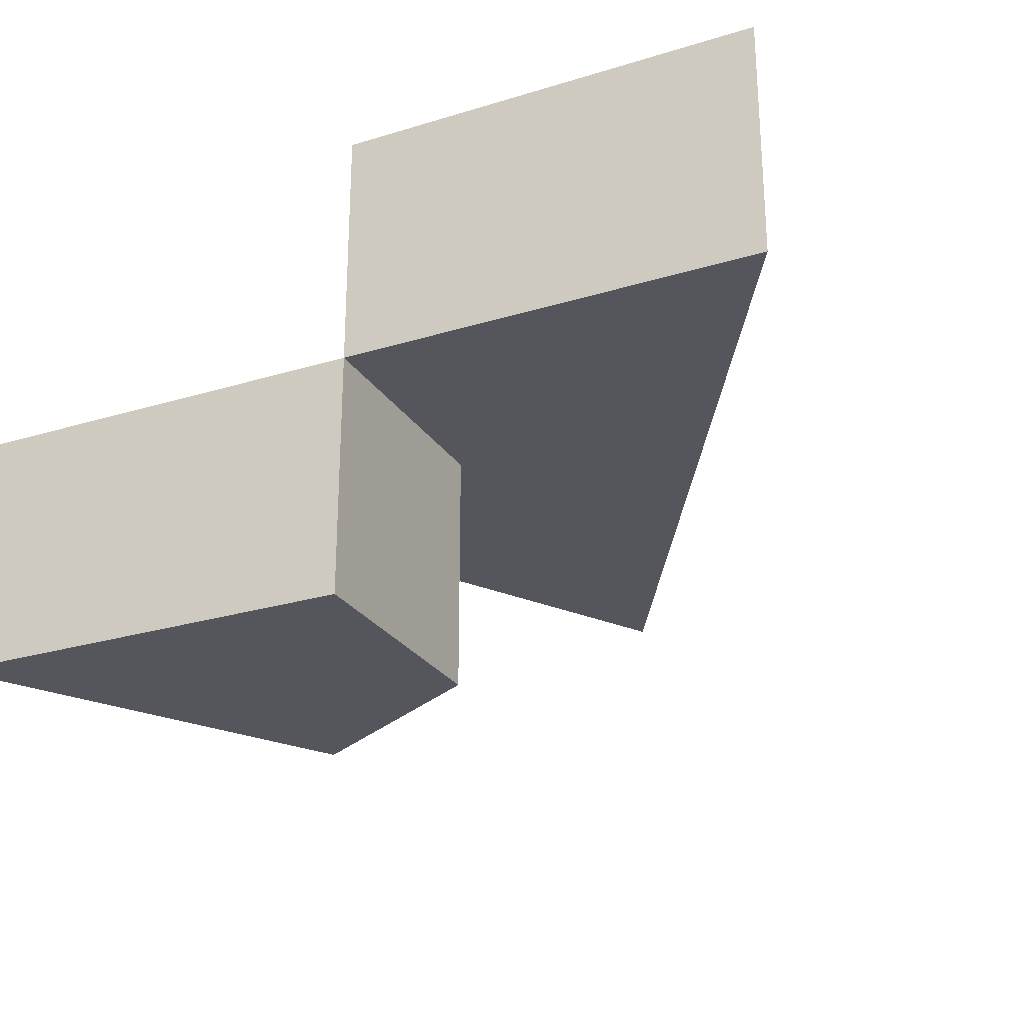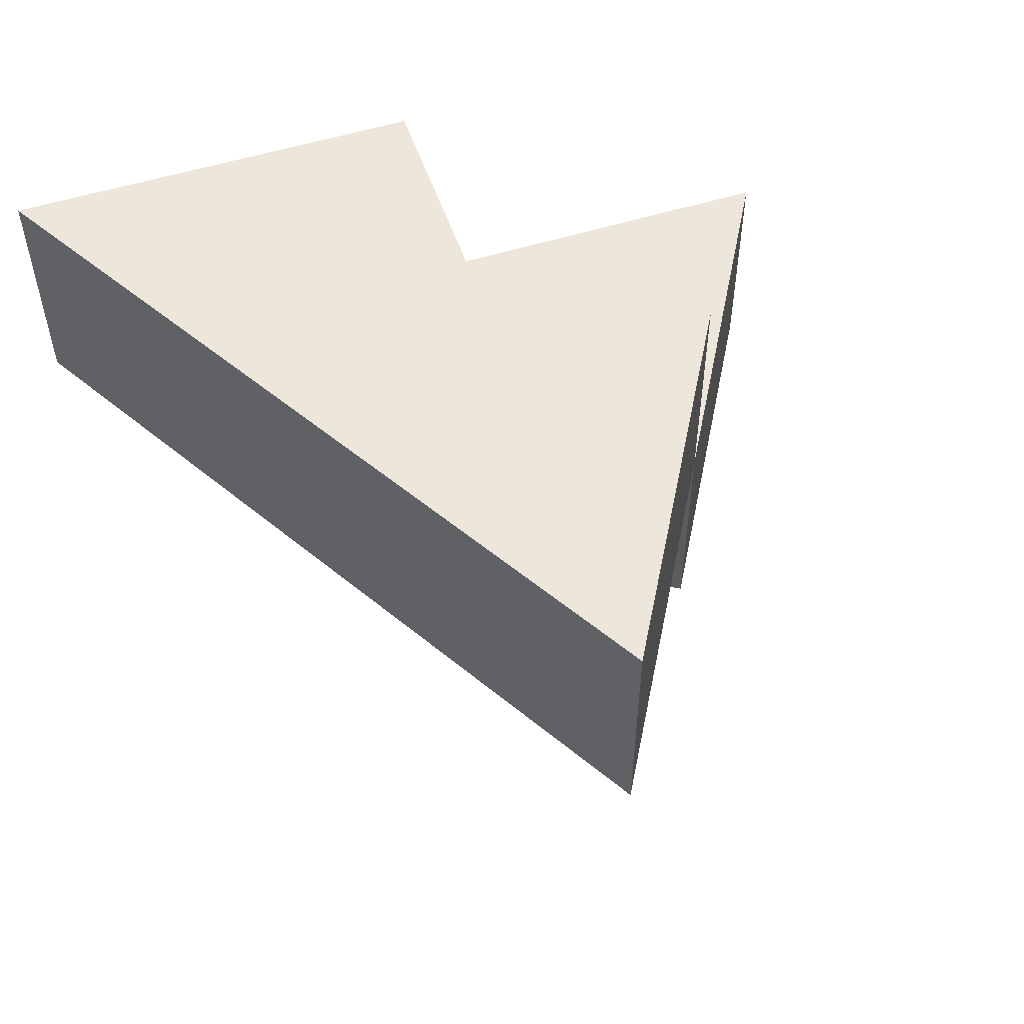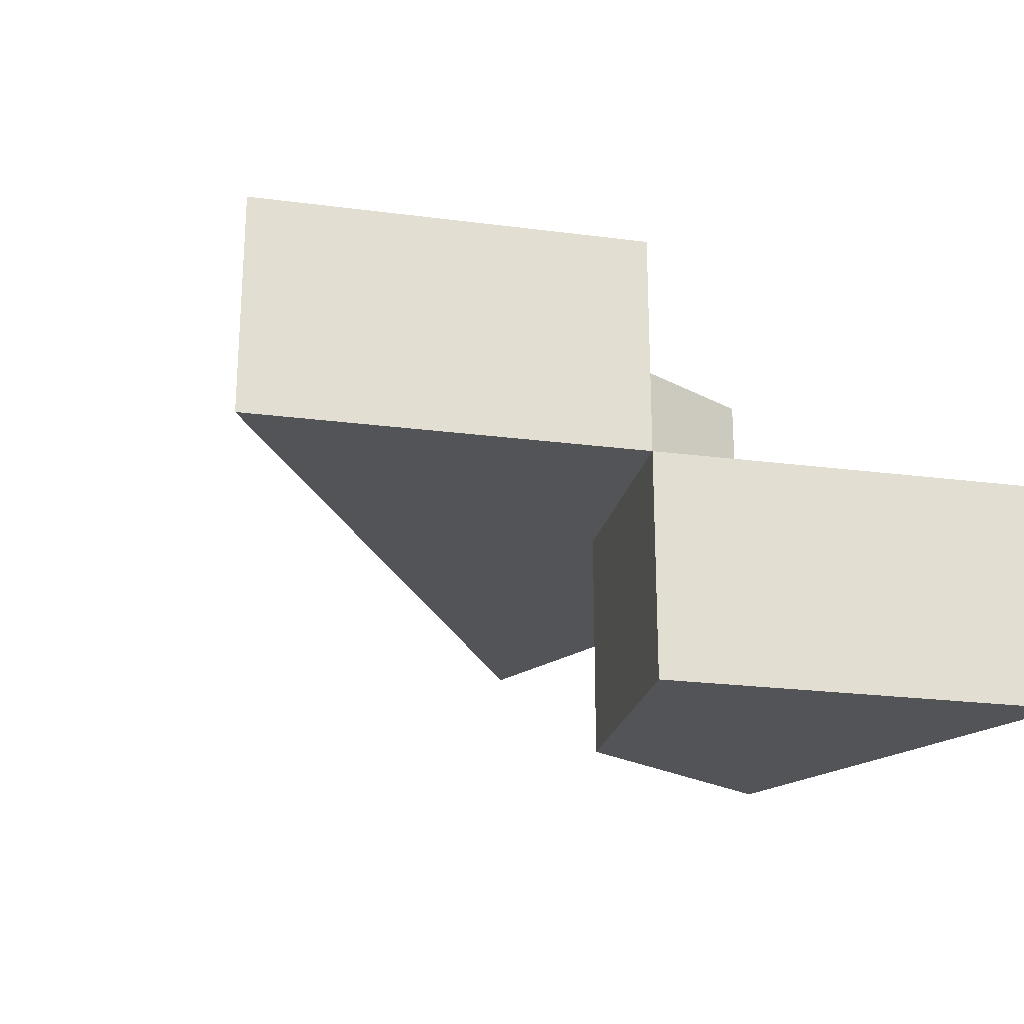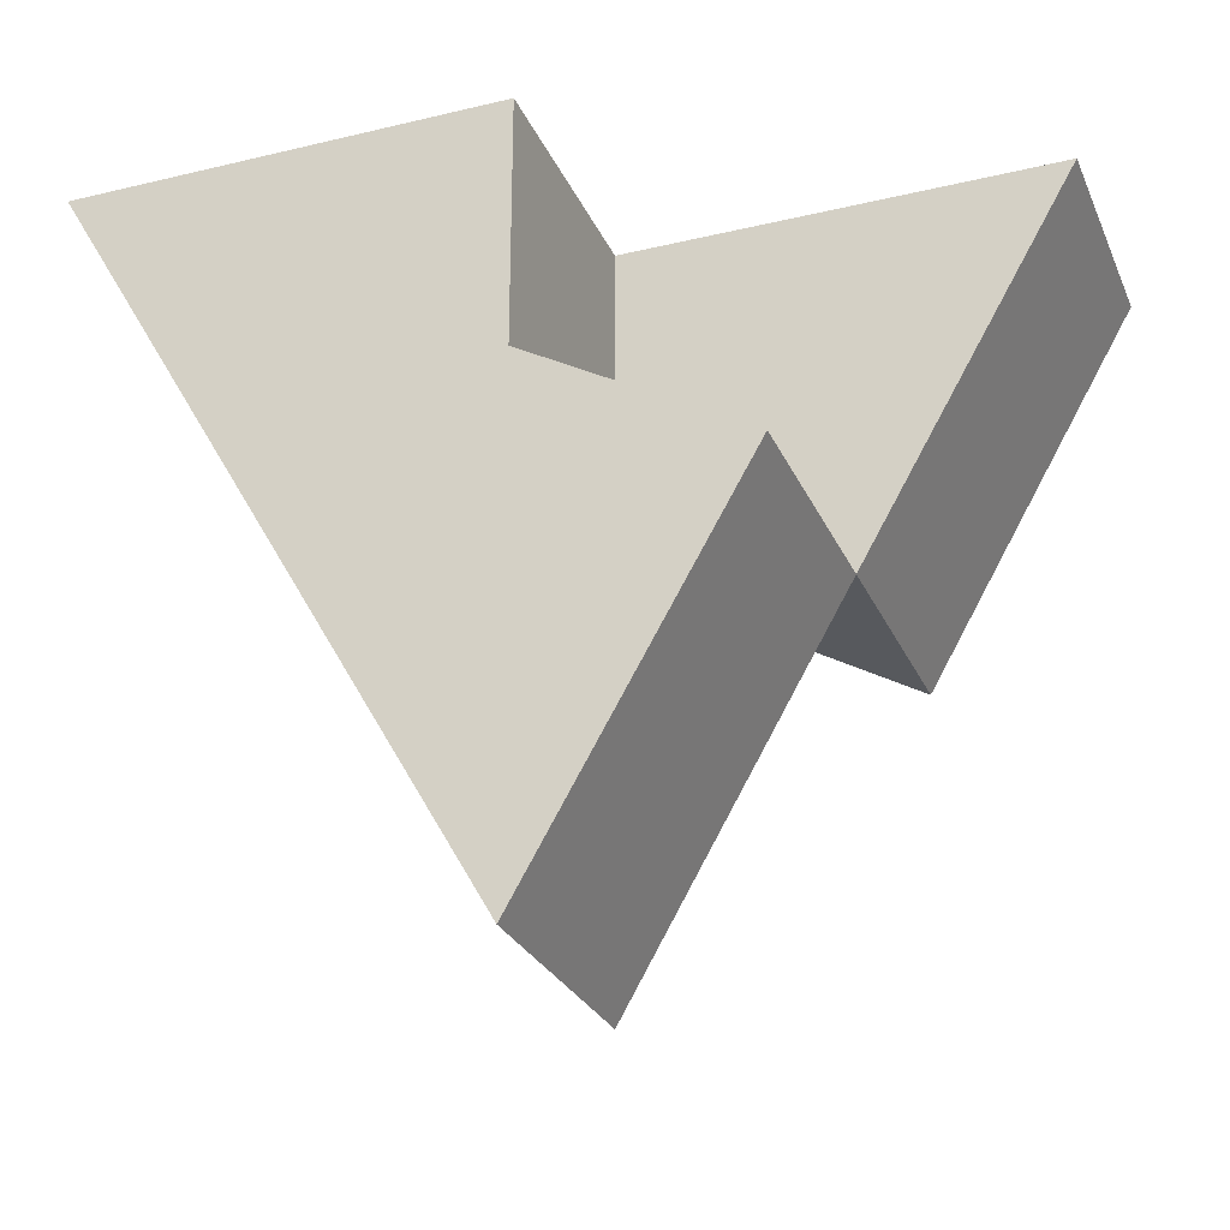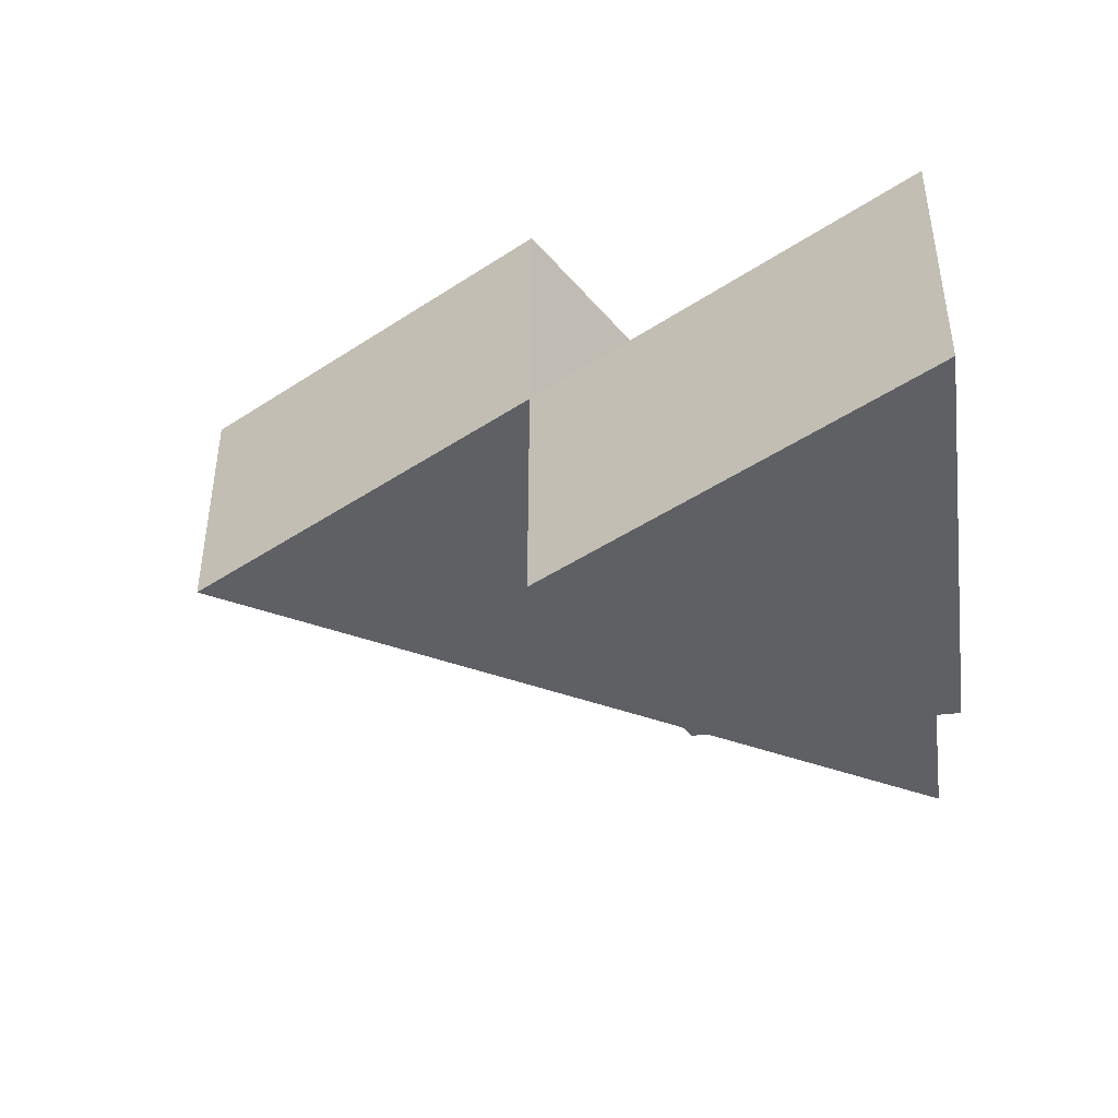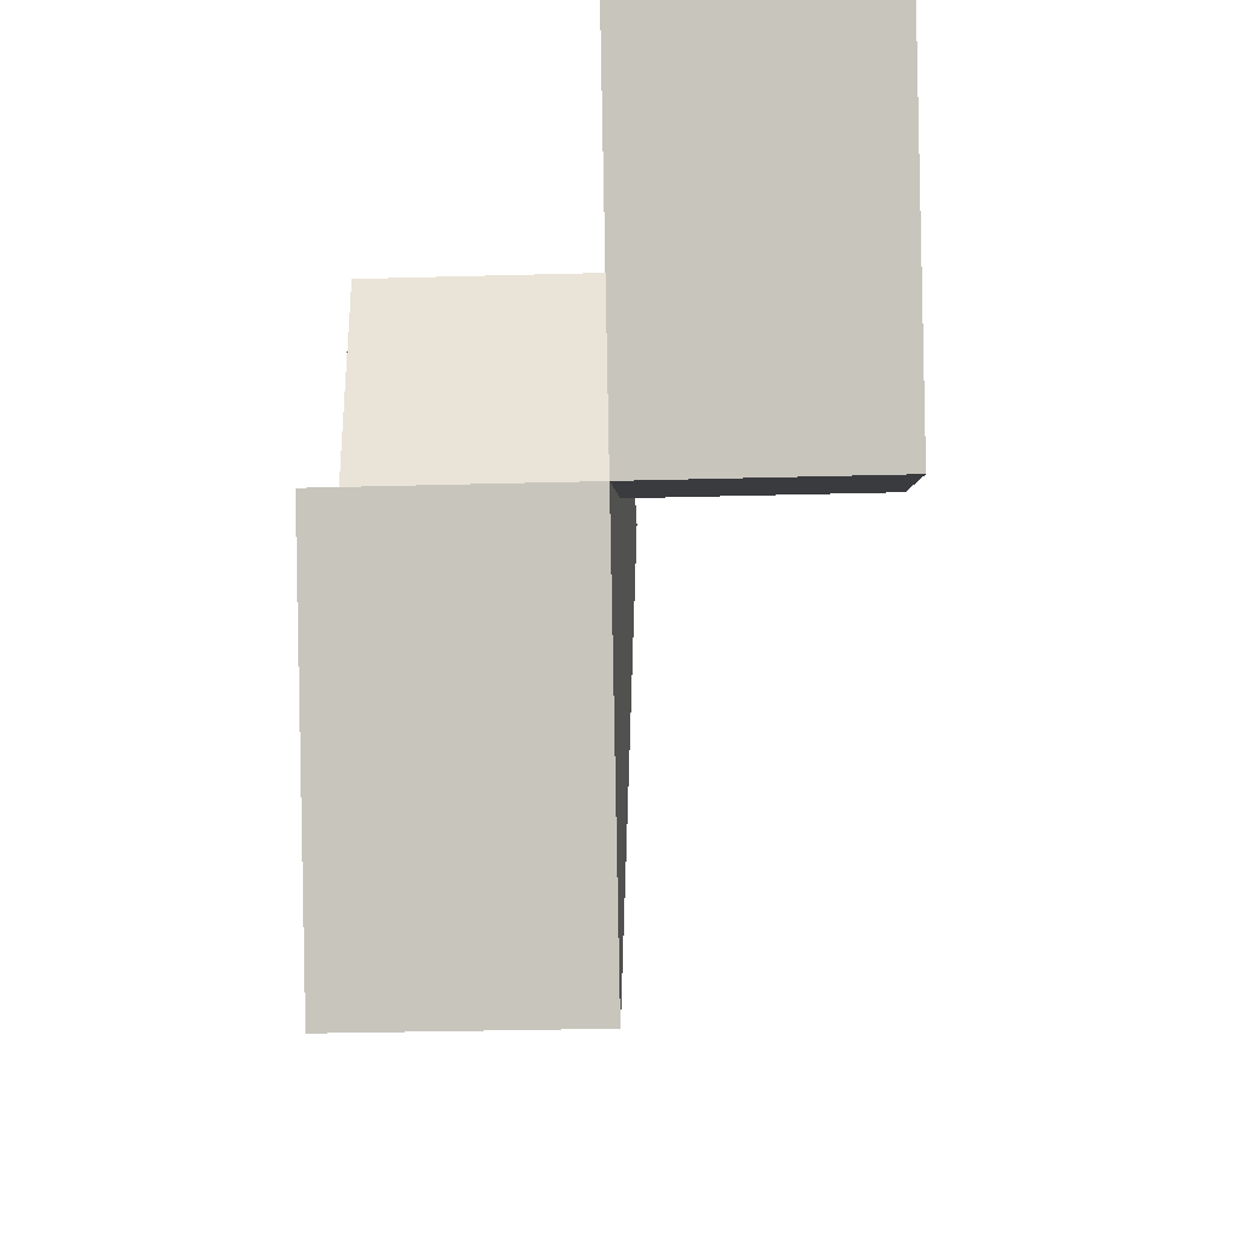
<metadata>
{"format":"obj","ext":"obj","renderer":"f3d","projection":"perspective","resolution":1024,"background":"white","views":[{"elev":-26.2,"azim":25.7,"up":"+Y"},{"elev":53.5,"azim":161.4,"up":"+Y"},{"elev":-23.3,"azim":-132.4,"up":"+Y"},{"elev":-27.3,"azim":-159.8,"up":"+Z"},{"elev":-45.1,"azim":-82.6,"up":"+Y"},{"elev":-30.7,"azim":-87.7,"up":"+Z"}]}
</metadata>
<code>
o tile_100_011_Cylinder.040
v 0 0.5 -1
v 0.866 0.5 0.5
v -0.866 -0.5 0.5
v 0.433 0.5 -0.25
v -0 -0.5 0.5
v 0 0.5 0.5
v -0.433 -0.5 -0.25
v -0.433 0.5 -0.25
v 0 0 -1
v -0 0.5 -0
v 0.866 0 0.5
v -0.866 0 0.5
v -0.433 0 -0.25
v -0 -0.5 -0
v 0.433 0 -0.25
v -0 0 0.5
v -0 0 -0
f 15 4 2 11
f 13 8 1 9
f 5 16 12 3
f 8 10 4 1
f 11 2 6 16
f 9 1 4 15
f 3 12 13 7
f 6 2 4 10
f 7 14 5 3
f 13 17 14 7
f 17 16 5 14
f 10 17 16 6
f 8 13 17 10
f 17 13 12 16
f 15 11 16 17
f 13 9 15 17

</code>
